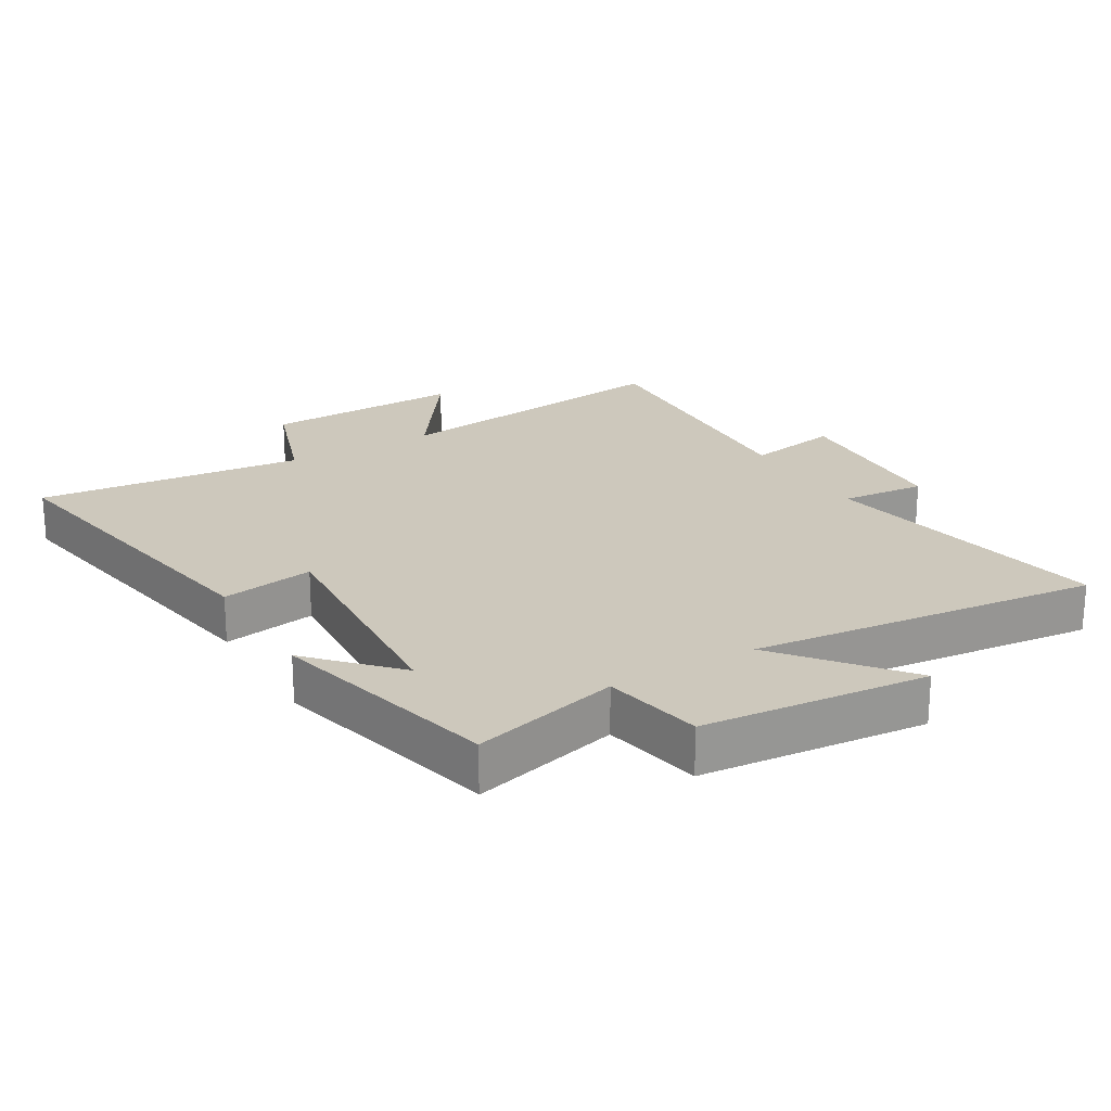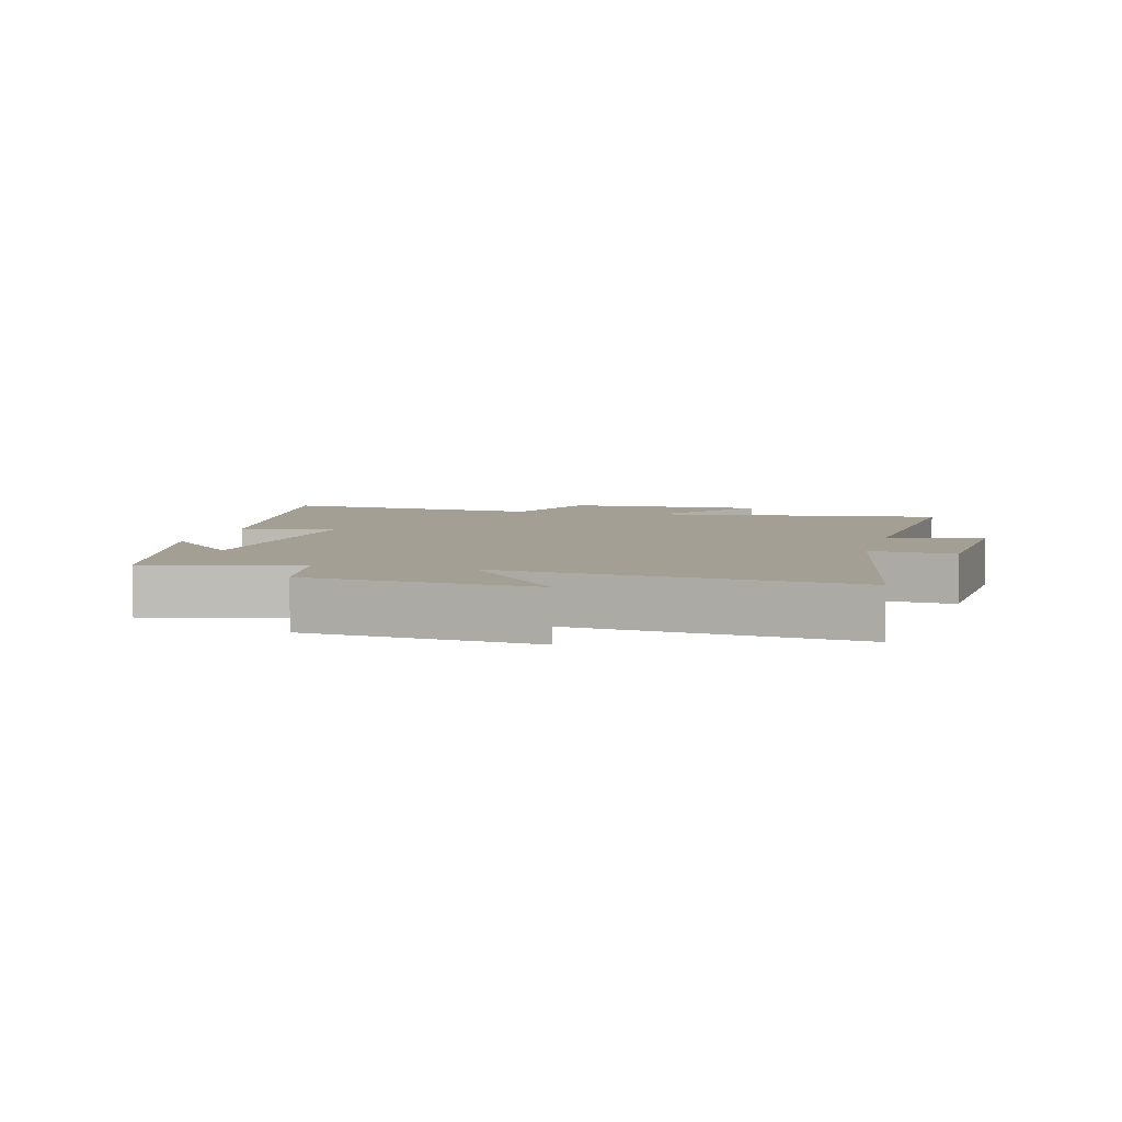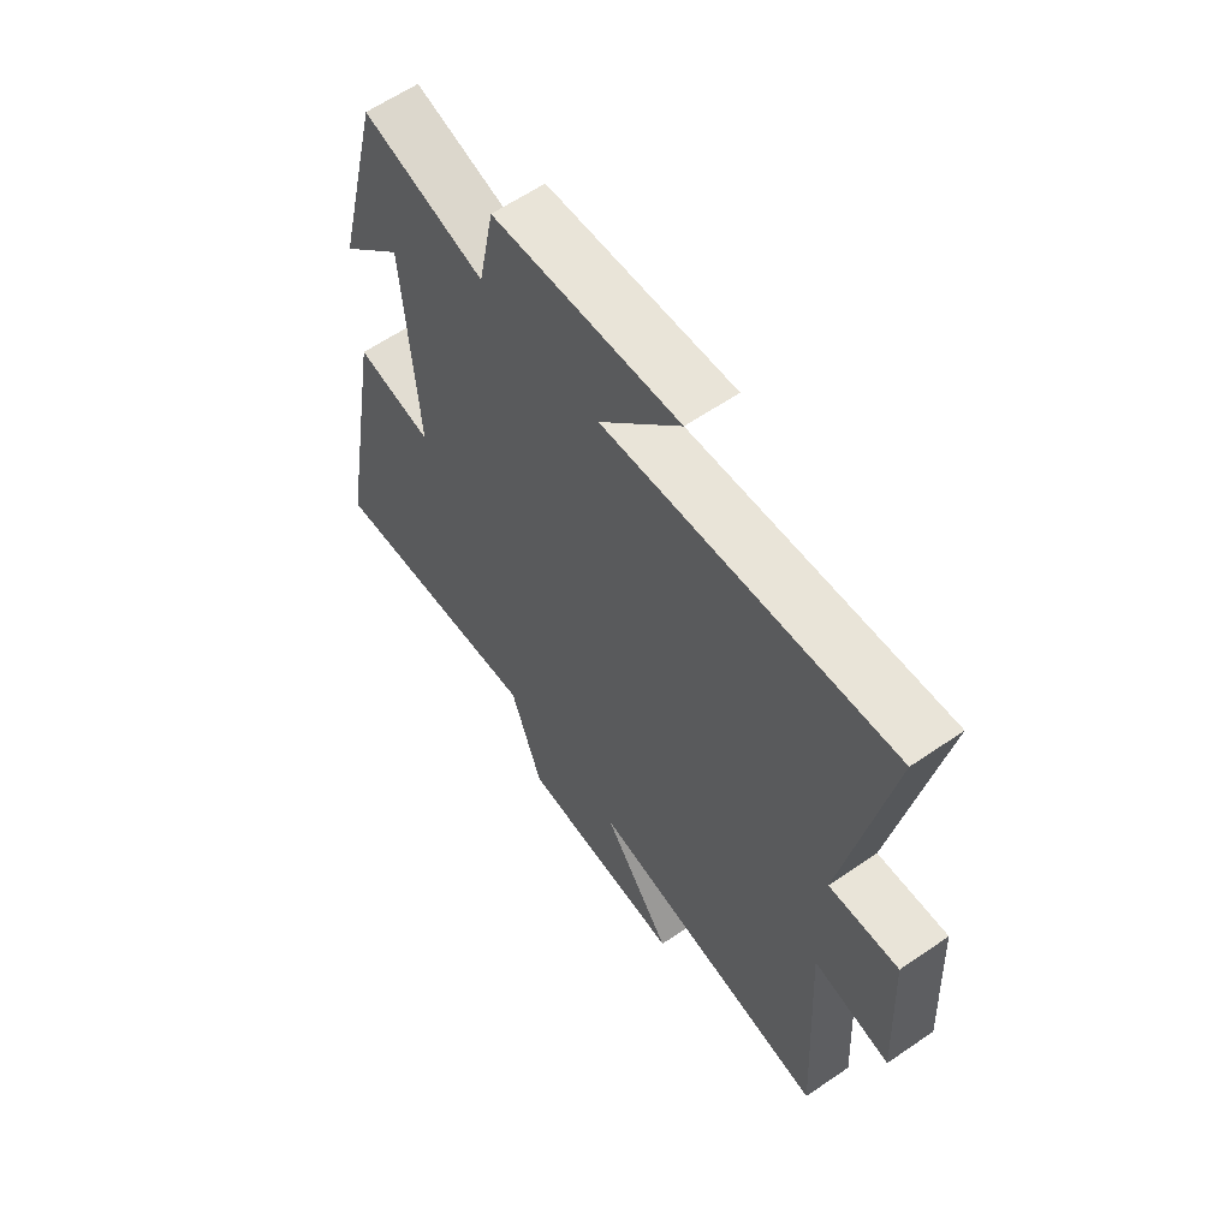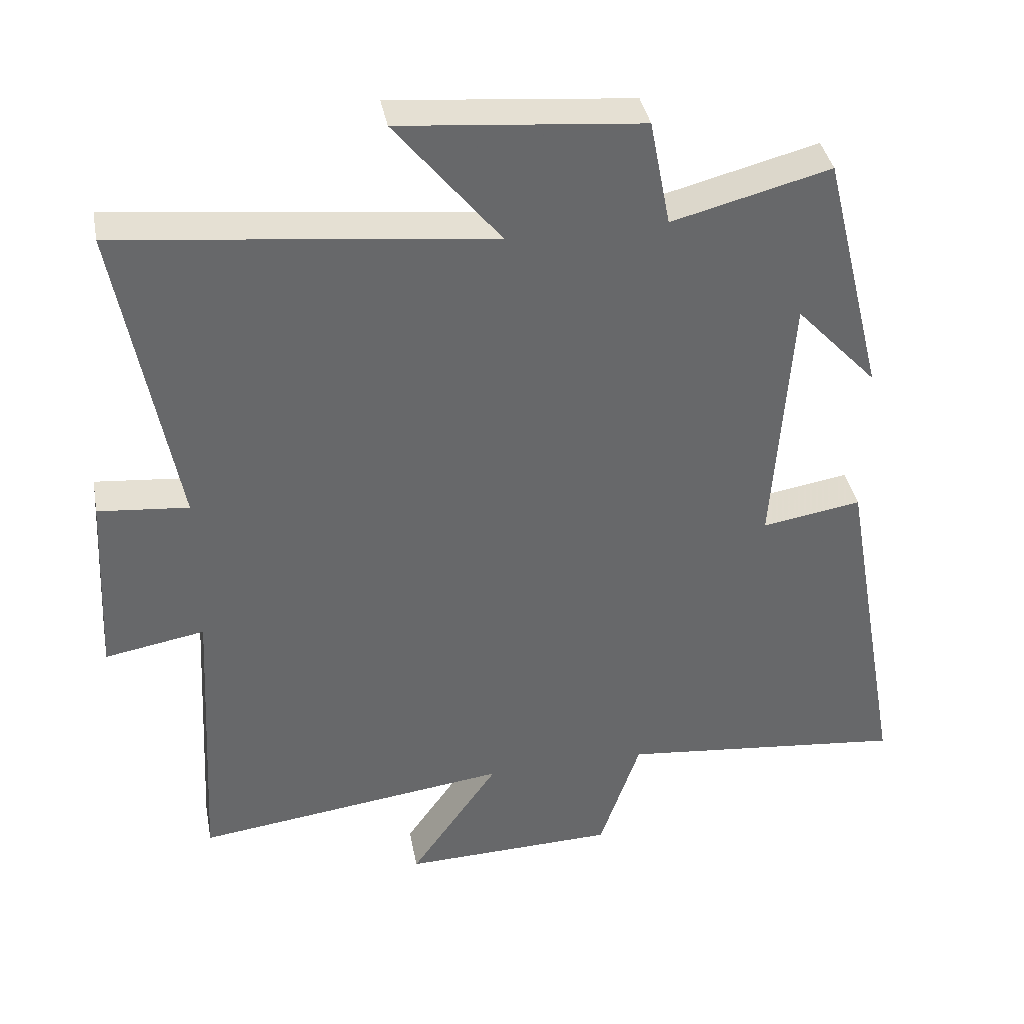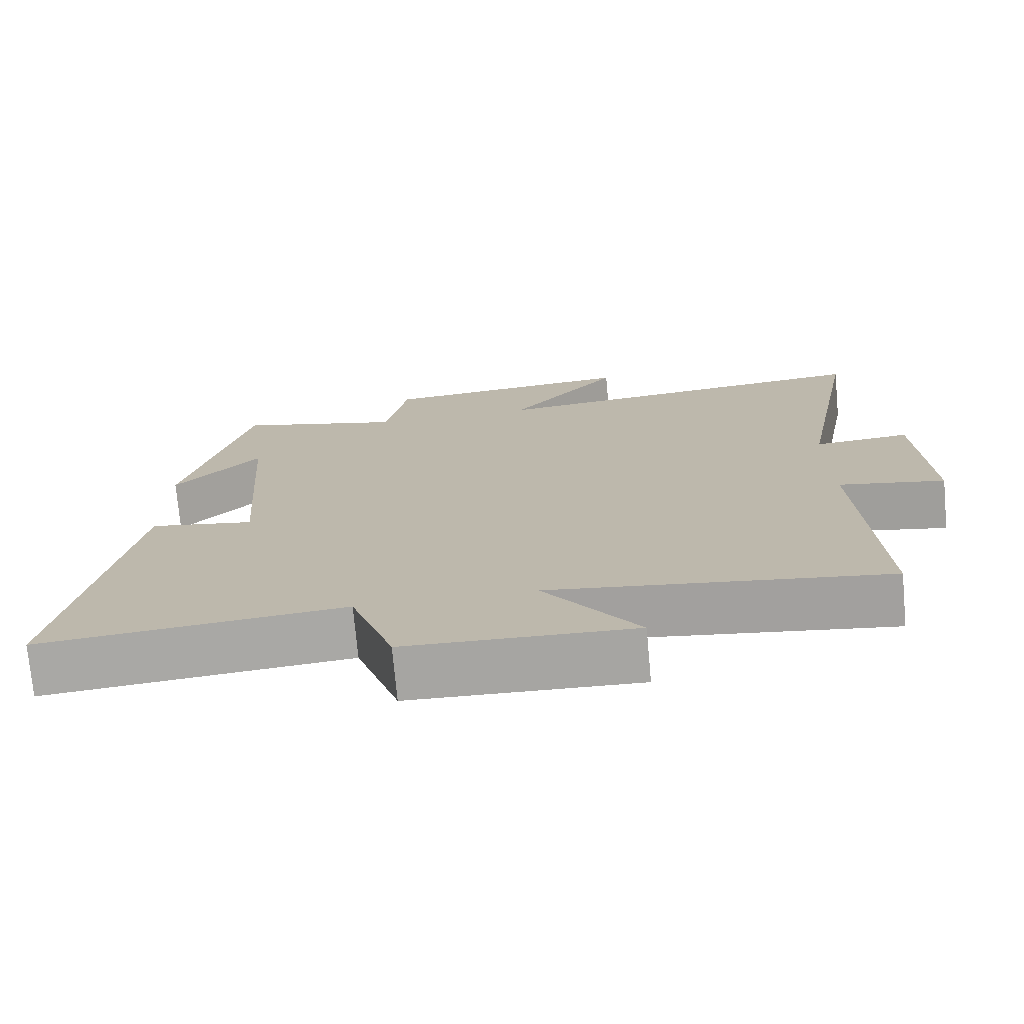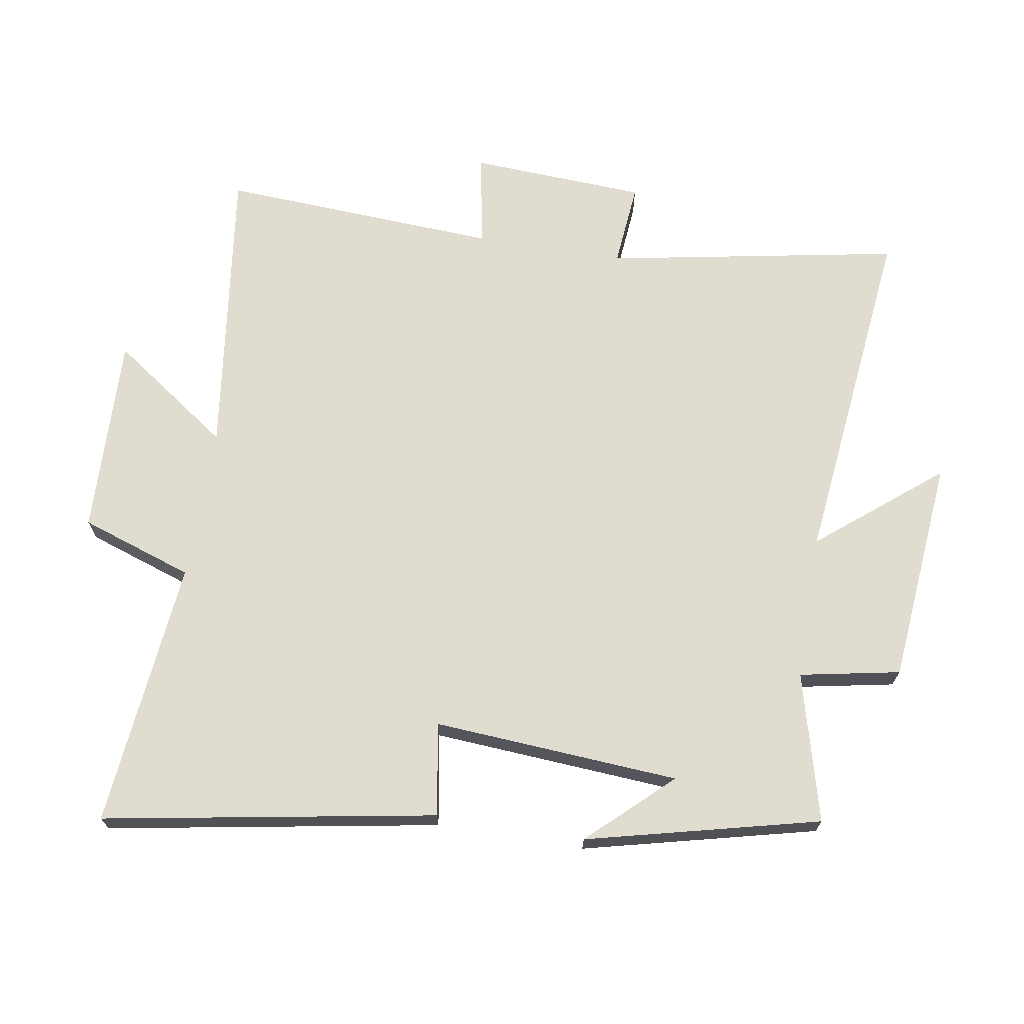
<metadata>
{"format":"obj","ext":"obj","renderer":"f3d","projection":"perspective","resolution":1024,"background":"white","views":[{"elev":22.2,"azim":-30.5,"up":"+Y"},{"elev":5.4,"azim":14.8,"up":"+Y"},{"elev":61.3,"azim":55.0,"up":"+Z"},{"elev":38.2,"azim":169.4,"up":"+Z"},{"elev":-74.1,"azim":5.2,"up":"+Z"},{"elev":69.4,"azim":-80.6,"up":"+Y"}]}
</metadata>
<code>
v -0.59 0.07 -0.542
v -0.5 0.07 -0.029
v -0.356 0.07 -0.053
v -0.382 0.07 0.327
v -0.5 0.07 0.201
v -0.412 0.07 0.56
v -0.183 0.07 0.5
v -0.153 0.07 0.655
v 0.197 0.07 0.687
v 0.045 0.07 0.5
v 0.584 0.07 0.559
v 0.5 0.07 0.105
v 0.631 0.07 0.117
v 0.645 0.07 -0.155
v 0.5 0.07 -0.129
v 0.523 0.07 -0.56
v 0.065 0.07 -0.5
v 0.194 0.07 -0.684
v -0.116 0.07 -0.674
v -0.175 0.07 -0.5
v -0.59 0 -0.542
v -0.5 0 -0.029
v -0.356 0 -0.053
v -0.382 0 0.327
v -0.5 0 0.201
v -0.412 0 0.56
v -0.183 0 0.5
v -0.153 0 0.655
v 0.197 0 0.687
v 0.045 0 0.5
v 0.584 0 0.559
v 0.5 0 0.105
v 0.631 0 0.117
v 0.645 0 -0.155
v 0.5 0 -0.129
v 0.523 0 -0.56
v 0.065 0 -0.5
v 0.194 0 -0.684
v -0.116 0 -0.674
v -0.175 0 -0.5
f 17 18 19 20
f 15 16 17
f 15 17 20
f 12 13 14 15
f 12 15 20 1
f 10 11 12 1
f 7 8 9 10
f 4 5 6
f 4 6 7
f 3 4 7 10
f 1 2 3
f 1 3 10
f 40 39 38 37
f 37 36 35
f 40 37 35
f 35 34 33 32
f 21 40 35 32
f 21 32 31 30
f 30 29 28 27
f 26 25 24
f 27 26 24
f 30 27 24 23
f 23 22 21
f 30 23 21
f 1 21 22 2
f 2 22 23 3
f 3 23 24 4
f 4 24 25 5
f 5 25 26 6
f 6 26 27 7
f 7 27 28 8
f 8 28 29 9
f 9 29 30 10
f 10 30 31 11
f 11 31 32 12
f 12 32 33 13
f 13 33 34 14
f 14 34 35 15
f 15 35 36 16
f 16 36 37 17
f 17 37 38 18
f 18 38 39 19
f 19 39 40 20
f 20 40 21 1

</code>
